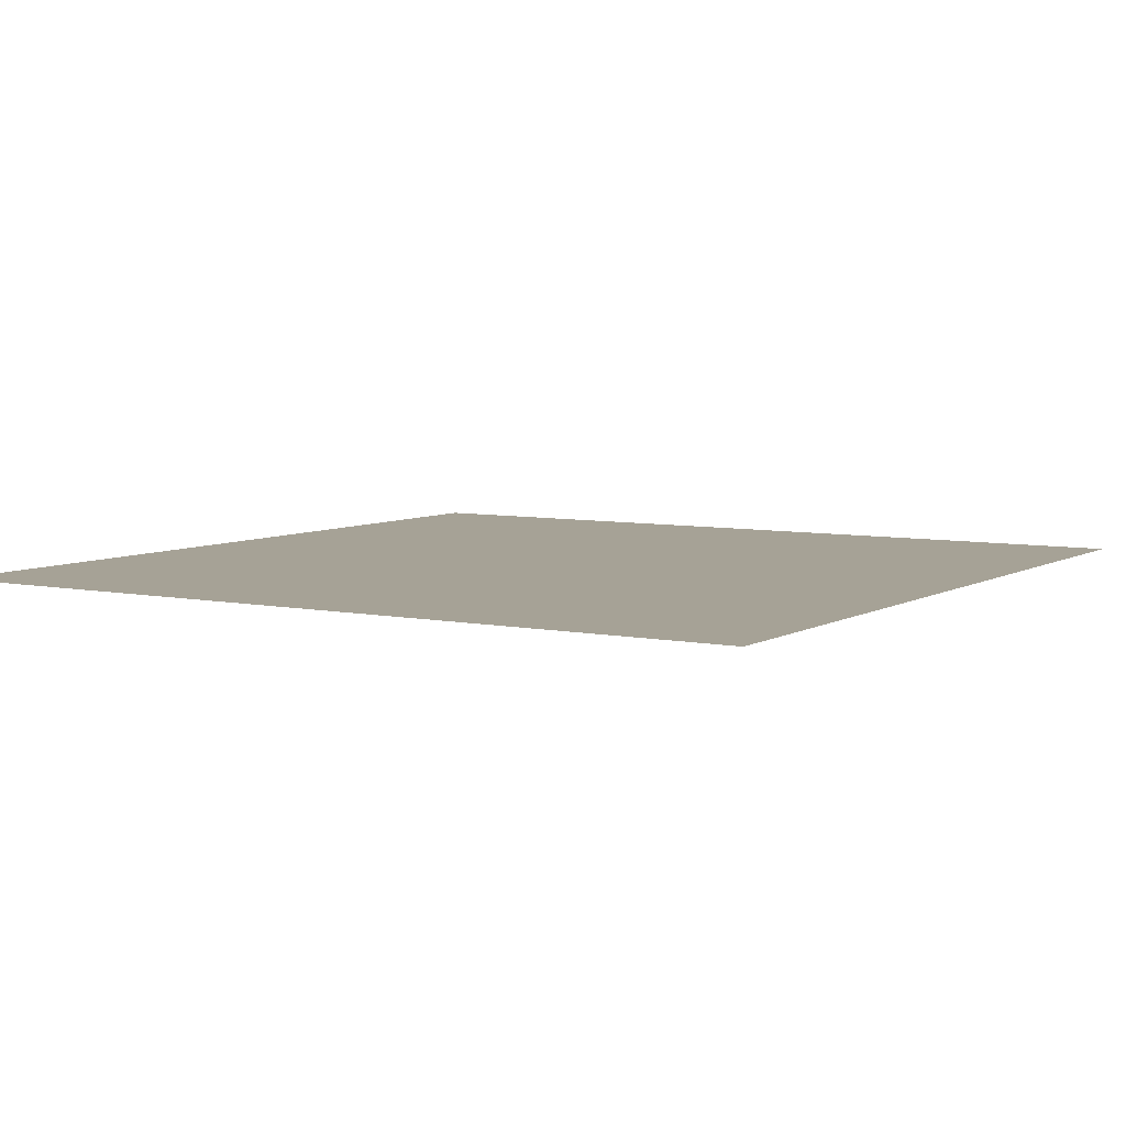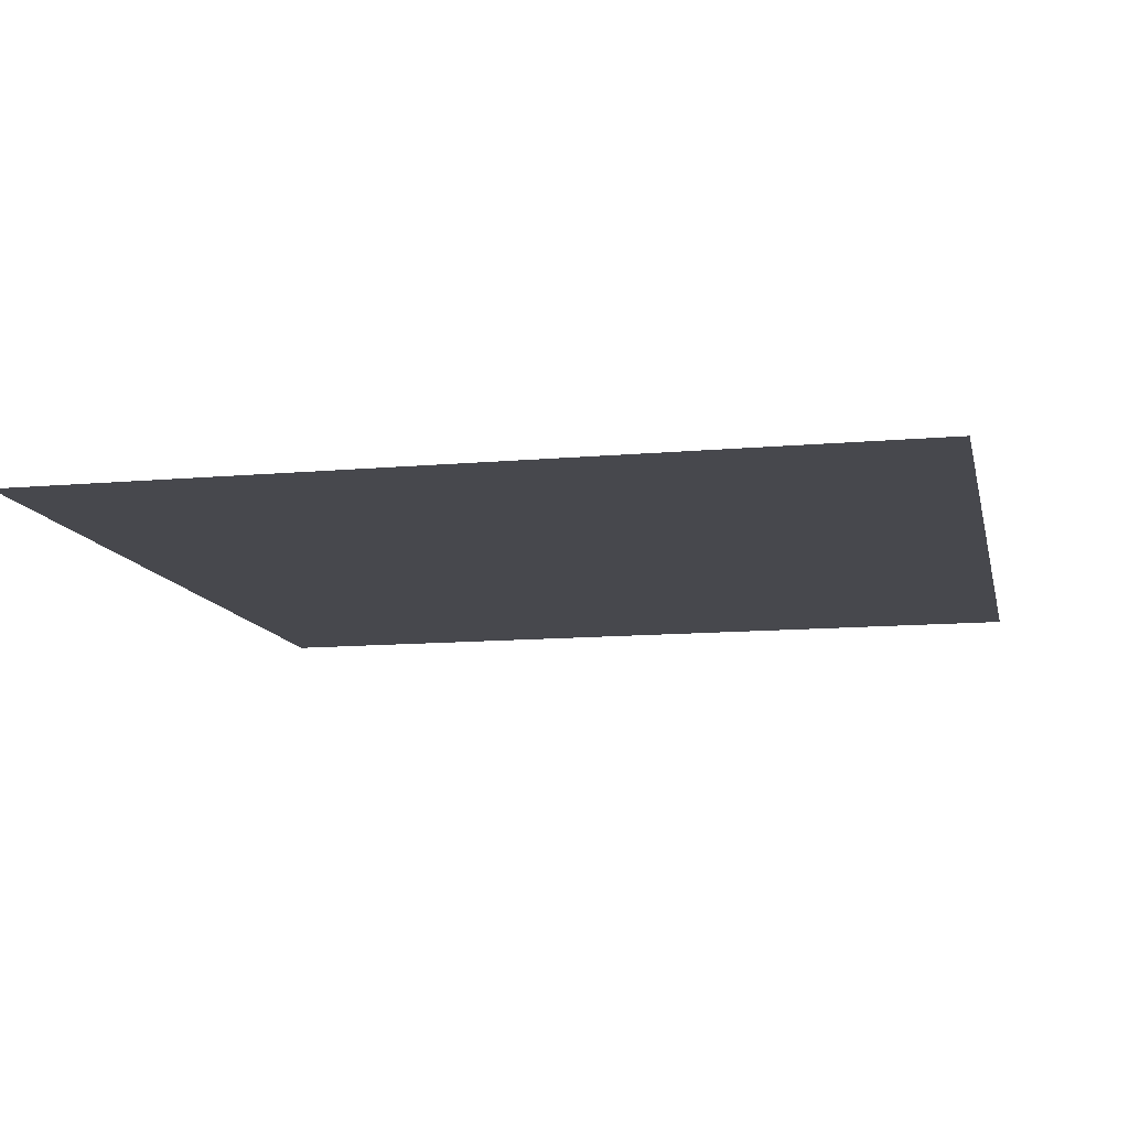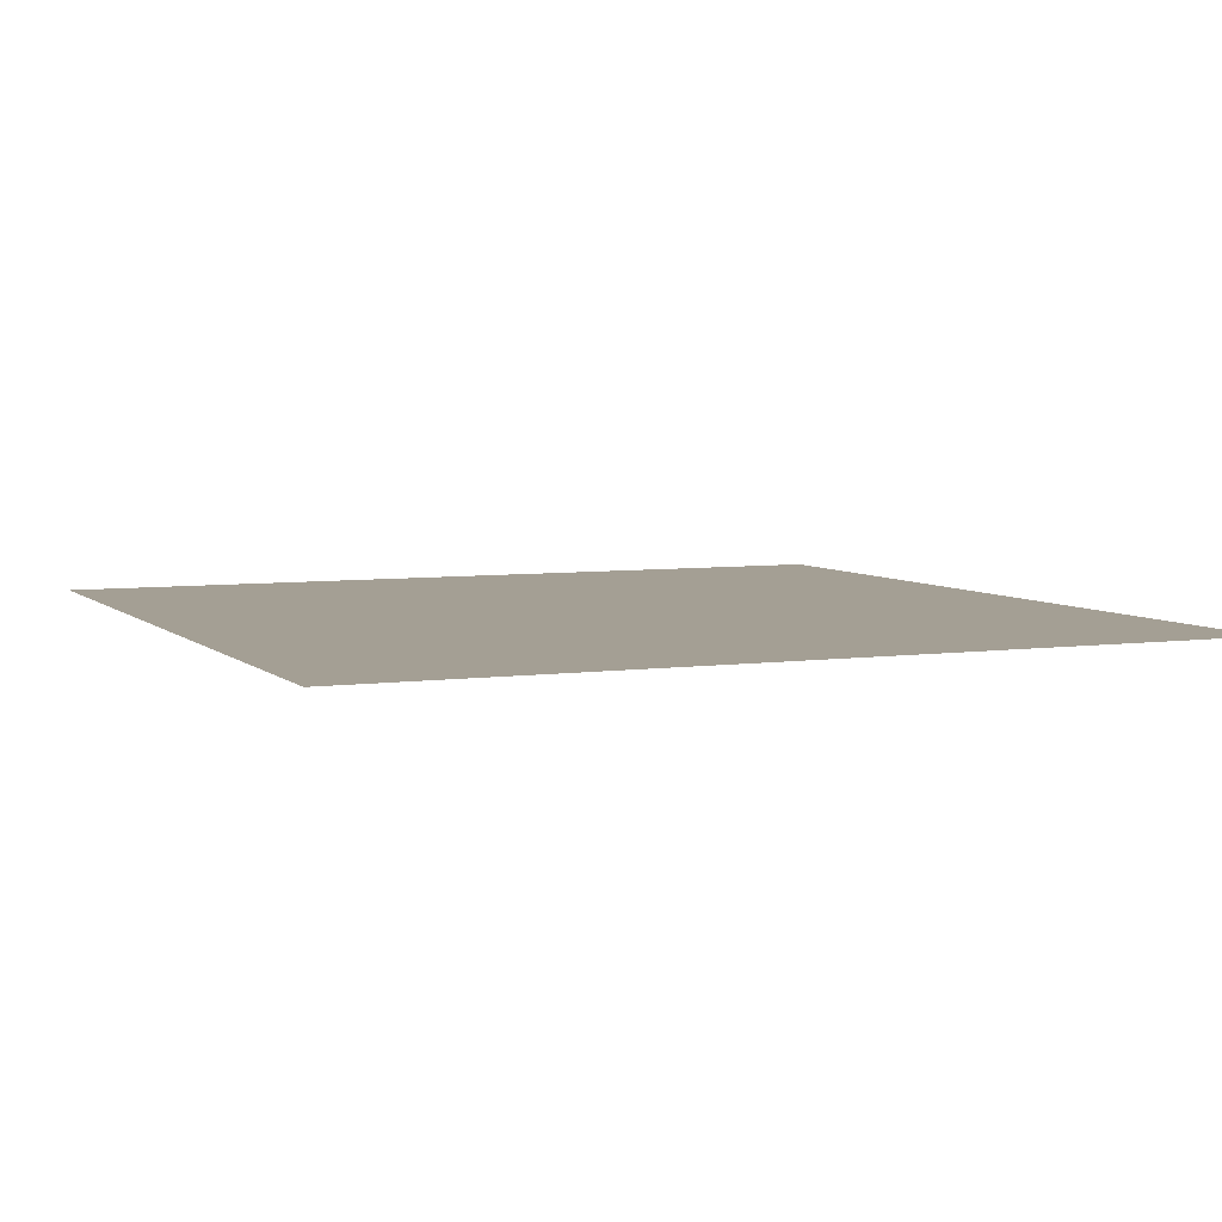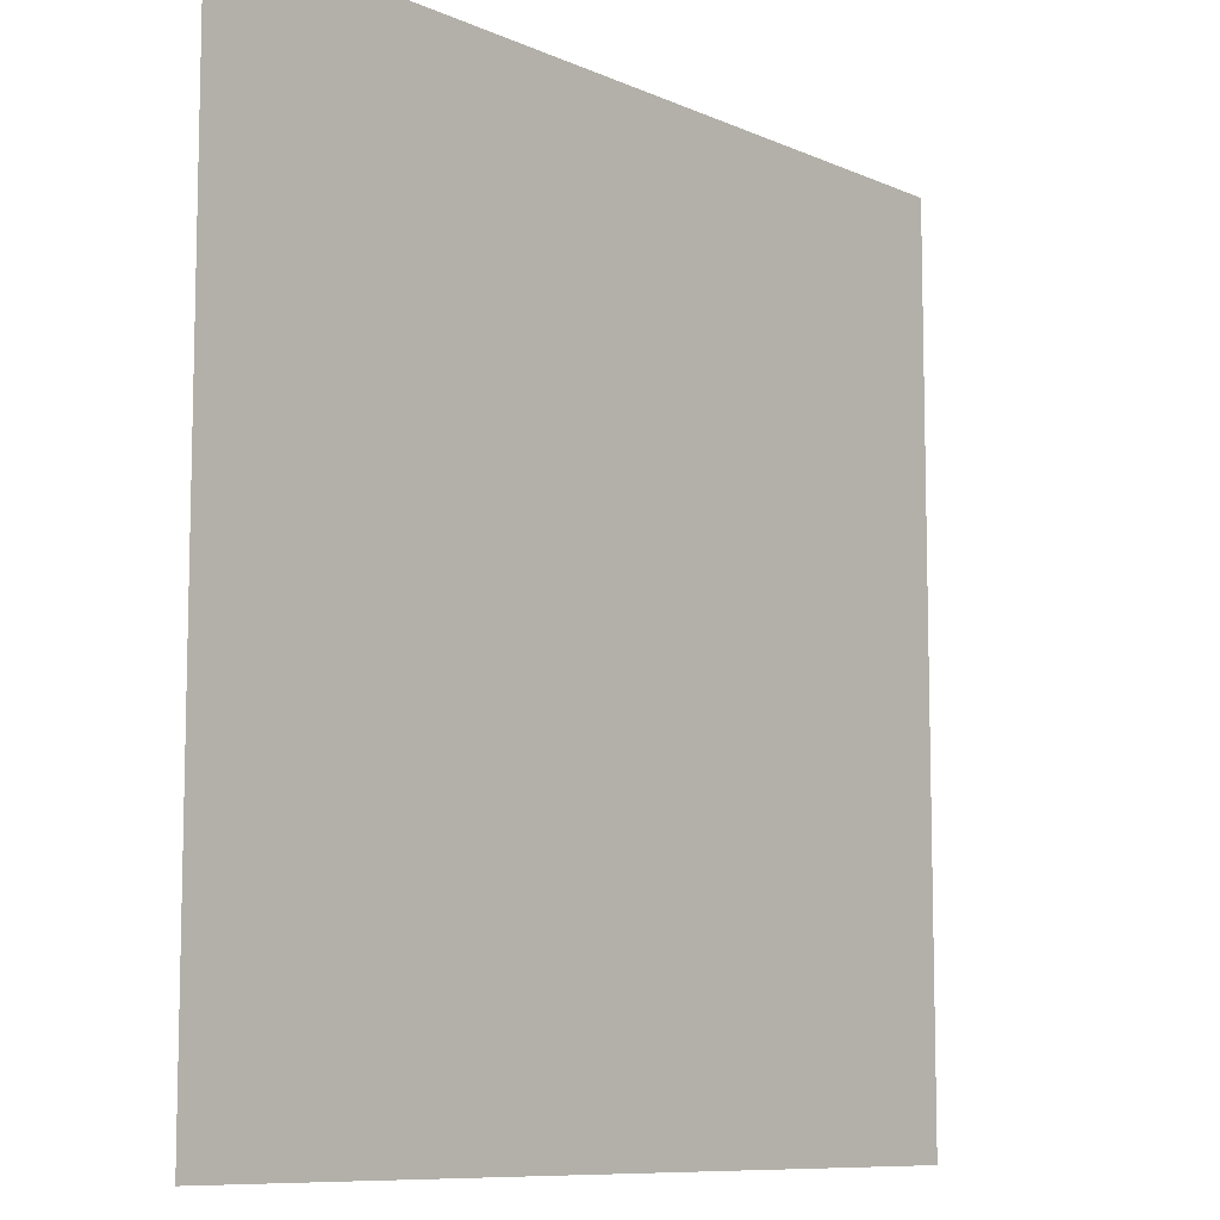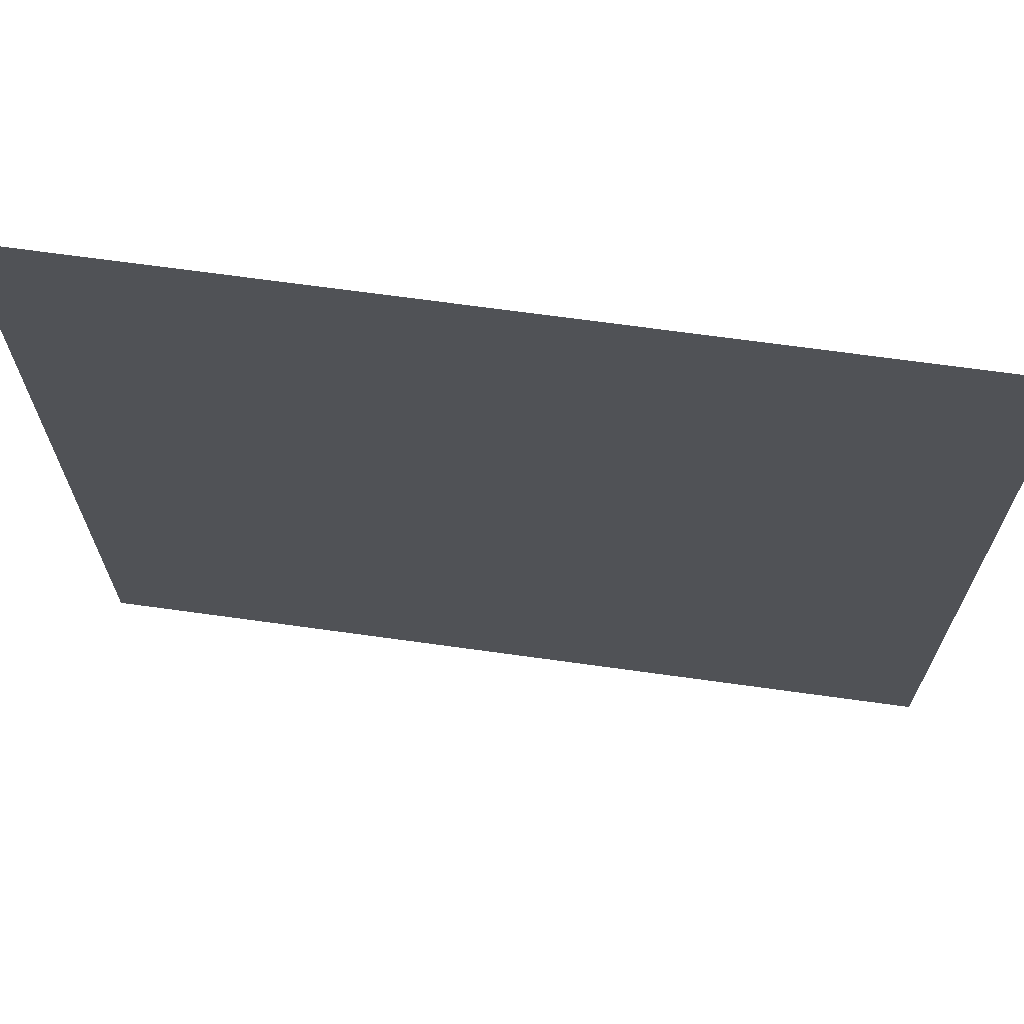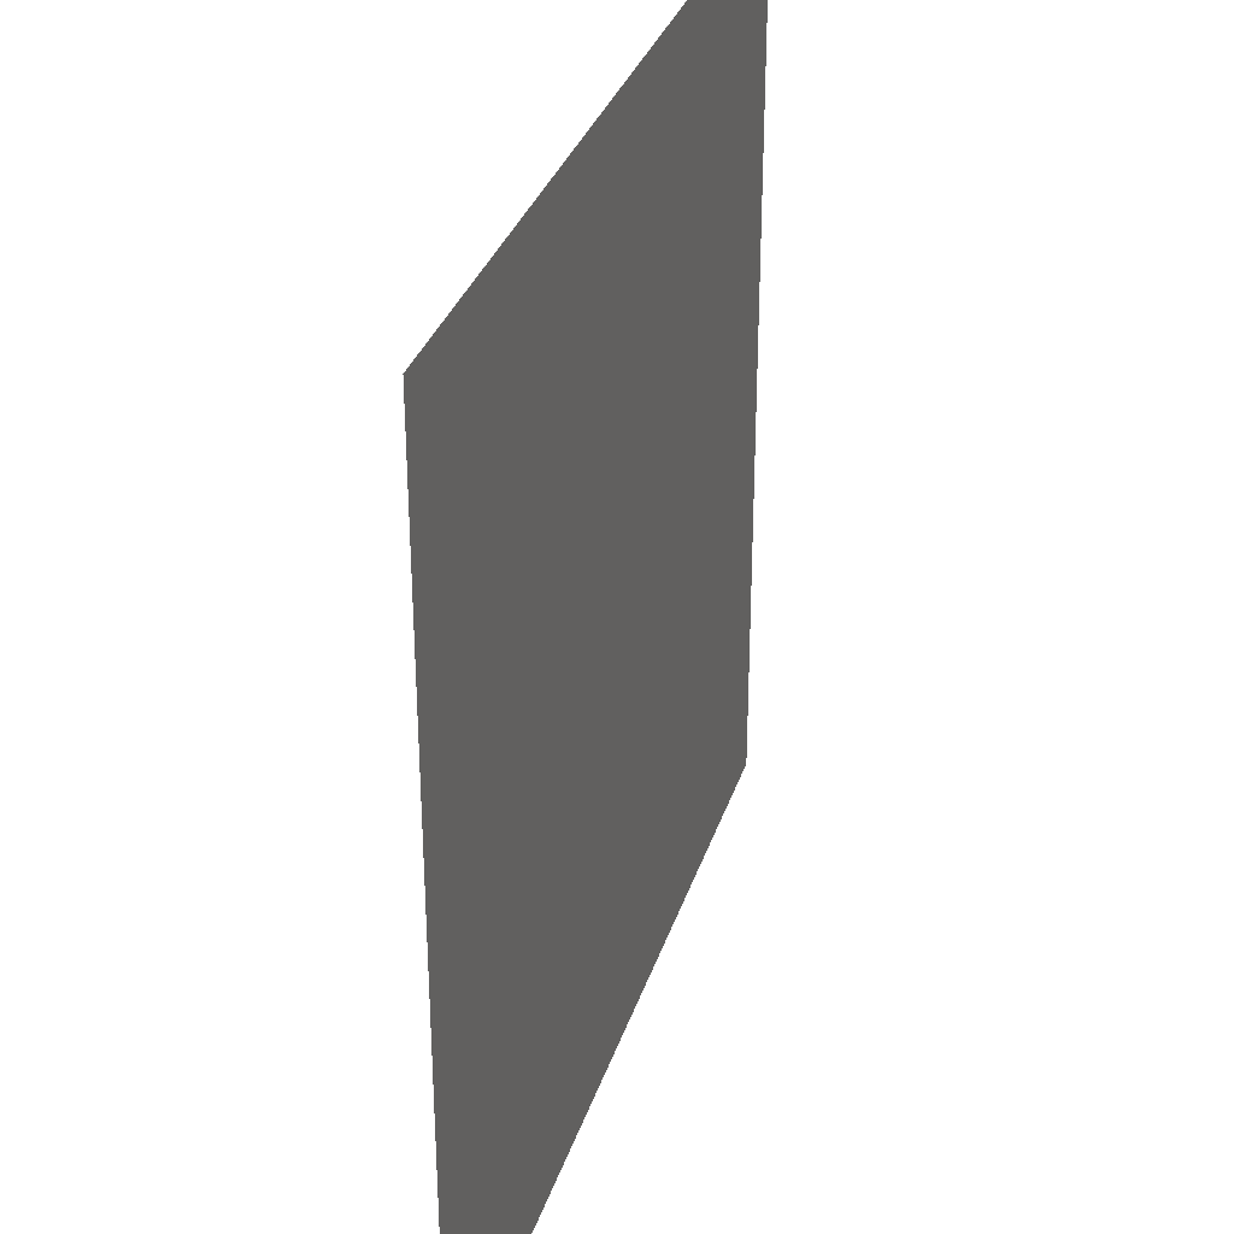
<metadata>
{"format":"obj","ext":"obj","renderer":"f3d","projection":"perspective","resolution":1024,"background":"white","views":[{"elev":6.3,"azim":-58.3,"up":"+Y"},{"elev":-11.8,"azim":12.2,"up":"+Y"},{"elev":5.6,"azim":66.5,"up":"+Y"},{"elev":-9.2,"azim":130.8,"up":"+Z"},{"elev":69.0,"azim":-172.1,"up":"+Z"},{"elev":32.6,"azim":-73.3,"up":"+Z"}]}
</metadata>
<code>
g mesh_1_unwrap_out
v 0 0 0
v 0 0 1
v 1 0 0
f 1 2 3
g mesh_2_unwrap_out
v 1 0 1
v 1 0 0
v 0 0 1
f 4 5 6

</code>
